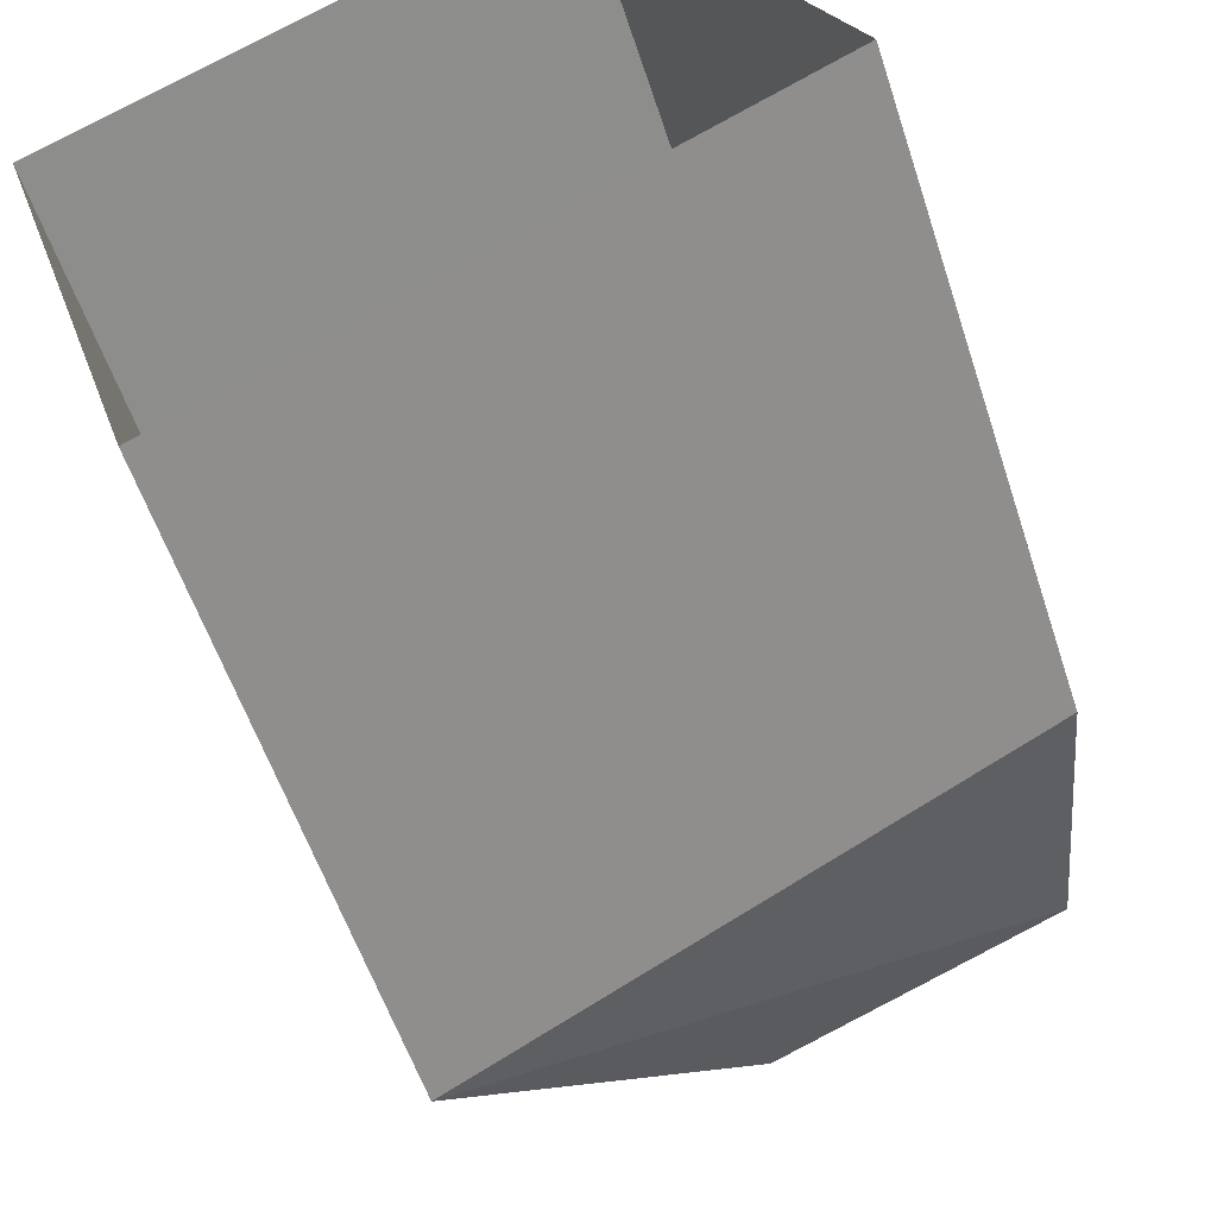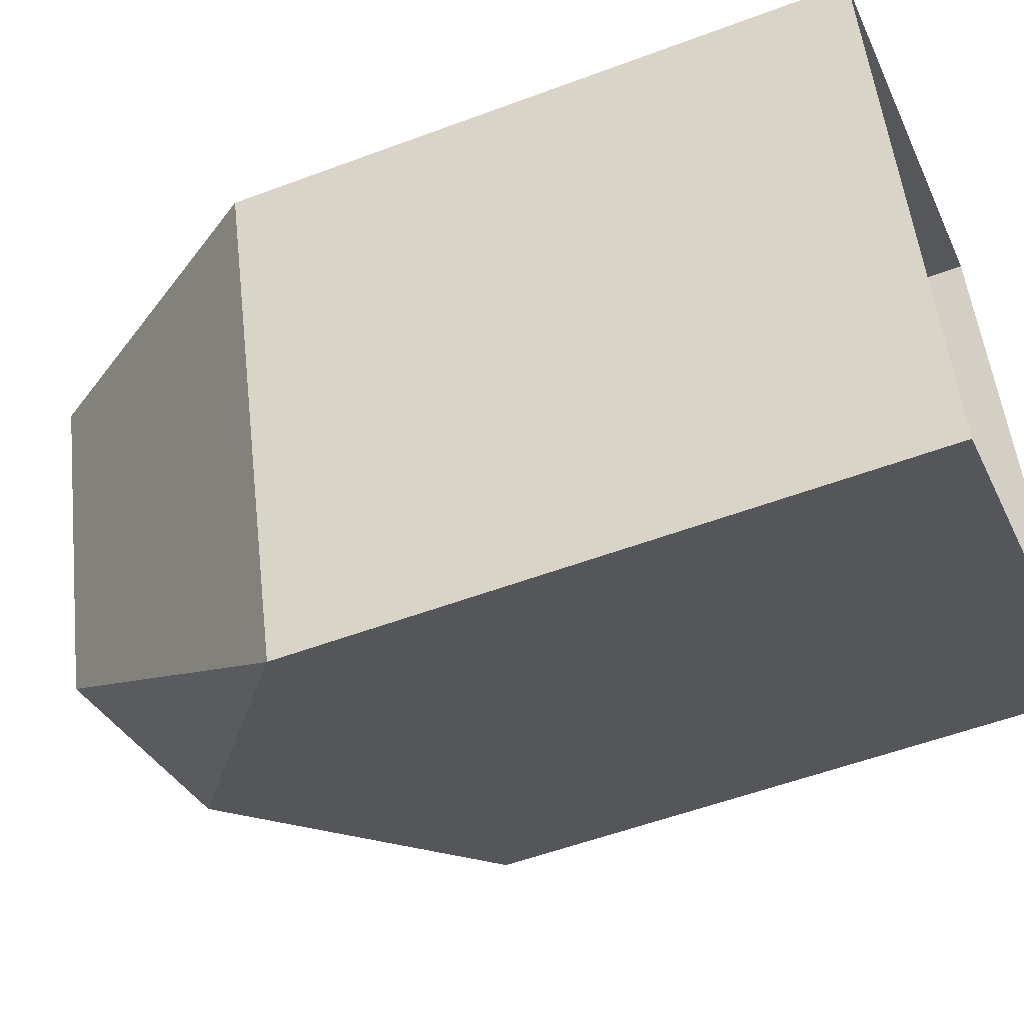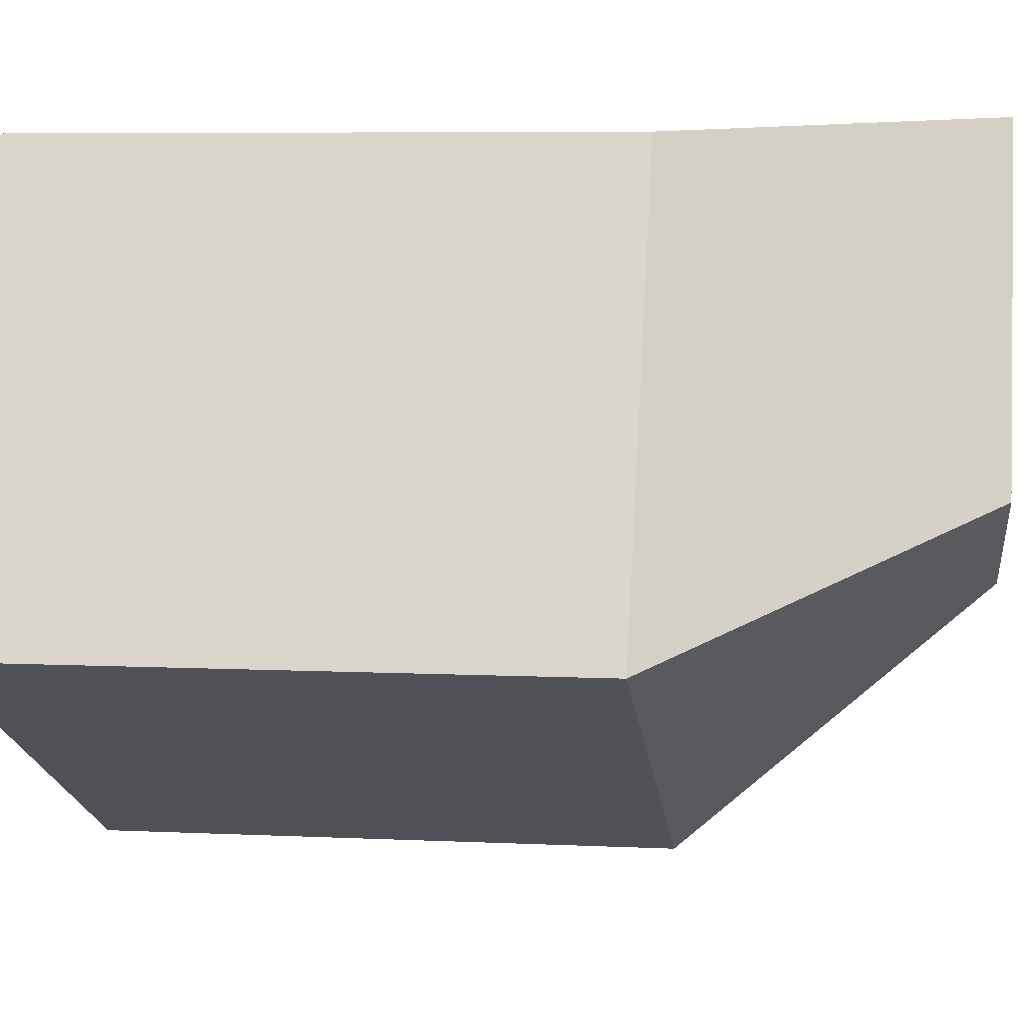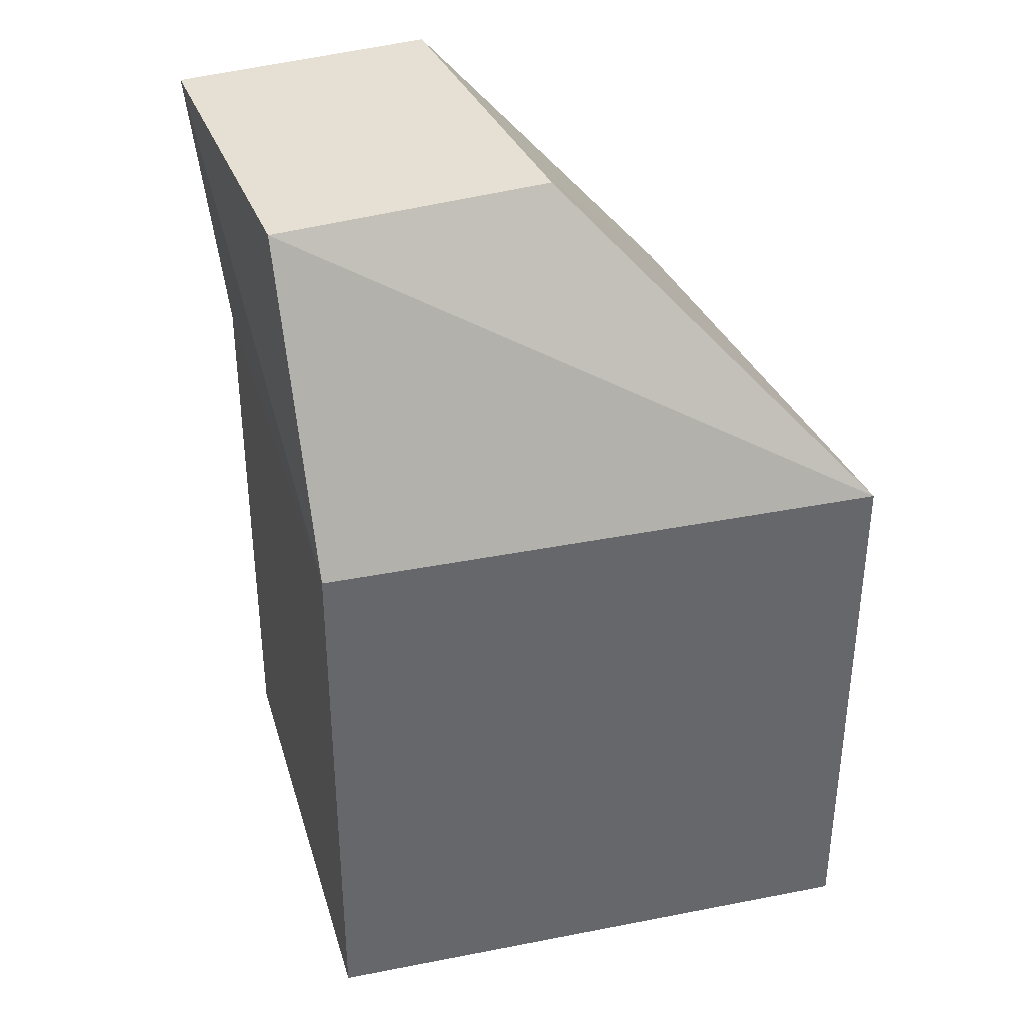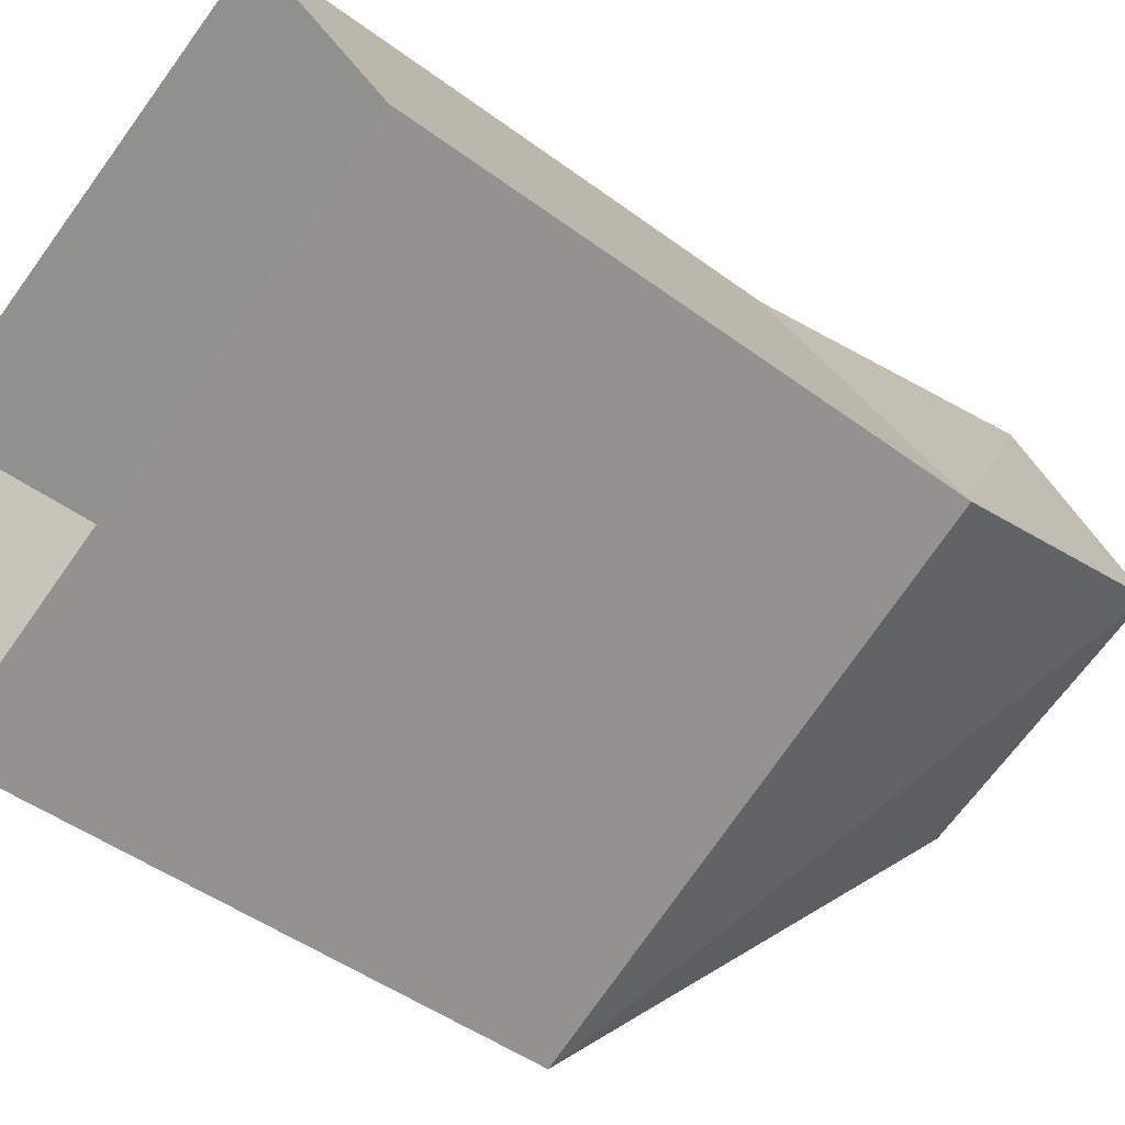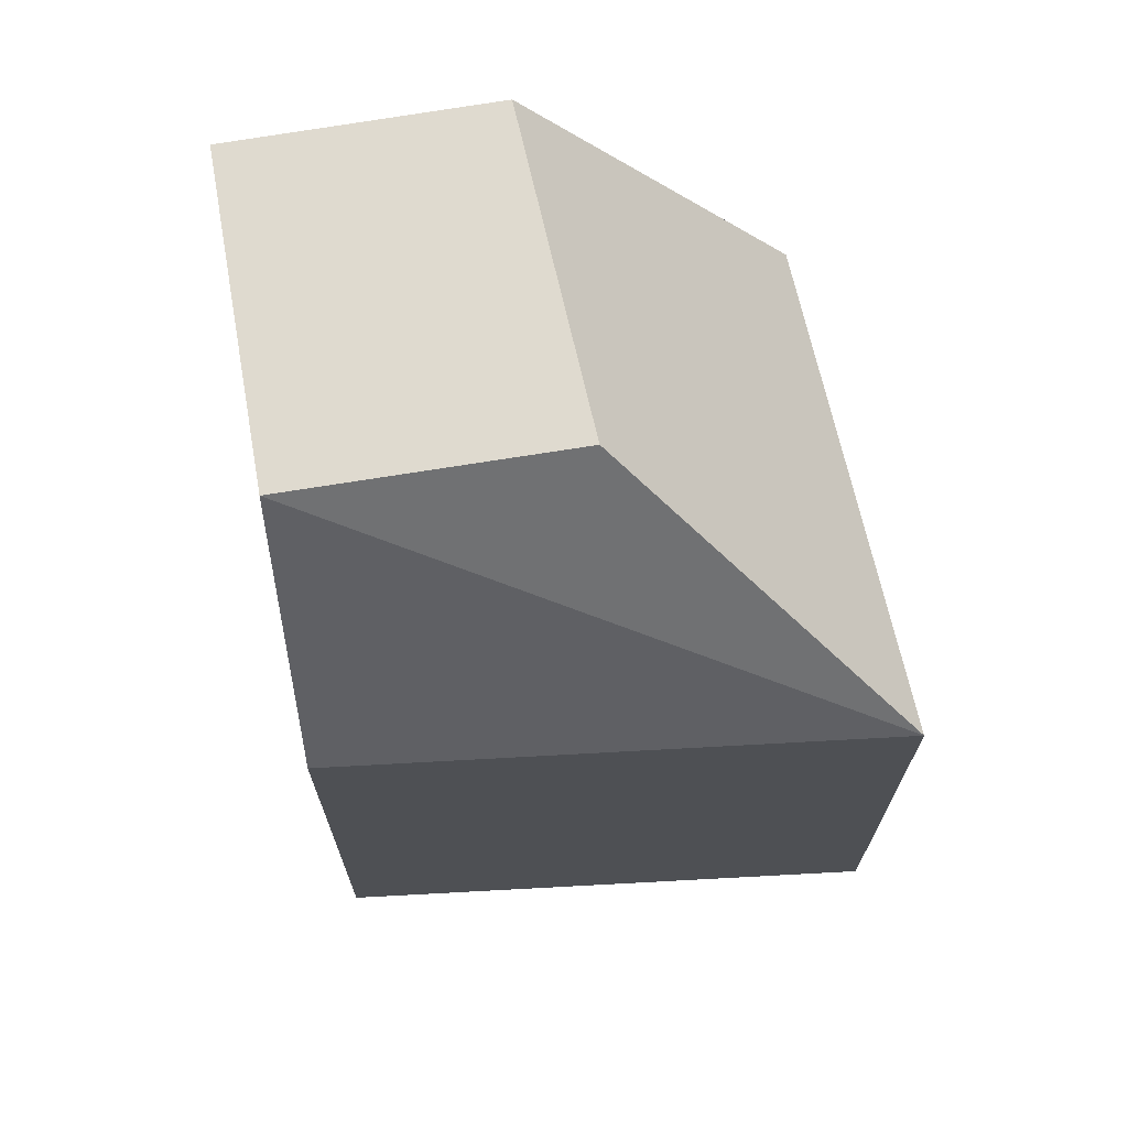
<metadata>
{"format":"obj","ext":"obj","renderer":"f3d","projection":"perspective","resolution":1024,"background":"white","views":[{"elev":-55.6,"azim":-162.1,"up":"+Y"},{"elev":-53.6,"azim":111.9,"up":"+Y"},{"elev":6.6,"azim":-82.1,"up":"+Y"},{"elev":38.2,"azim":-41.3,"up":"+Z"},{"elev":-45.6,"azim":-130.7,"up":"+Y"},{"elev":70.7,"azim":-30.3,"up":"+Z"}]}
</metadata>
<code>
v -7130 -3.764e+04 9.561
v -7130 -3.764e+04 2.278
v -7128 -3.764e+04 2.278
v -7128 -3.764e+04 9.561
v -7136 -3.764e+04 2.28
v -7136 -3.764e+04 9.564
v -7134 -3.764e+04 9.564
v -7134 -3.764e+04 2.28
v -7131 -3.764e+04 13.38
v -7134 -3.764e+04 13.38
v -7136 -3.764e+04 13.38
v -7132 -3.764e+04 13.38
f 5 8 3
f 2 5 3
f 1 2 3
f 4 1 3
f 1 5 2
f 1 6 5
f 7 8 5
f 6 7 5
f 4 3 8
f 7 4 8
f 7 9 4
f 10 9 7
f 11 10 6
f 4 12 1
f 9 12 4
f 1 11 6
f 12 11 1
f 6 10 7
f 11 12 9
f 10 11 9

</code>
